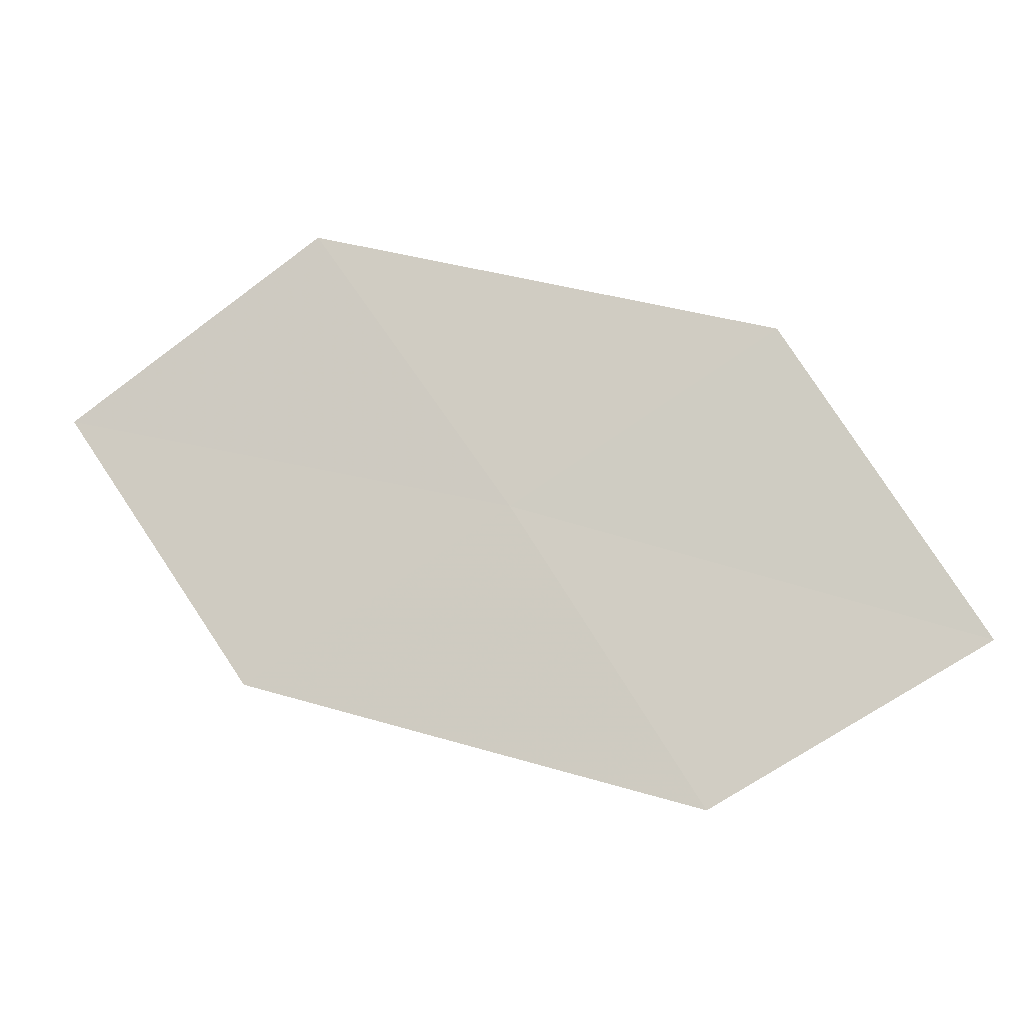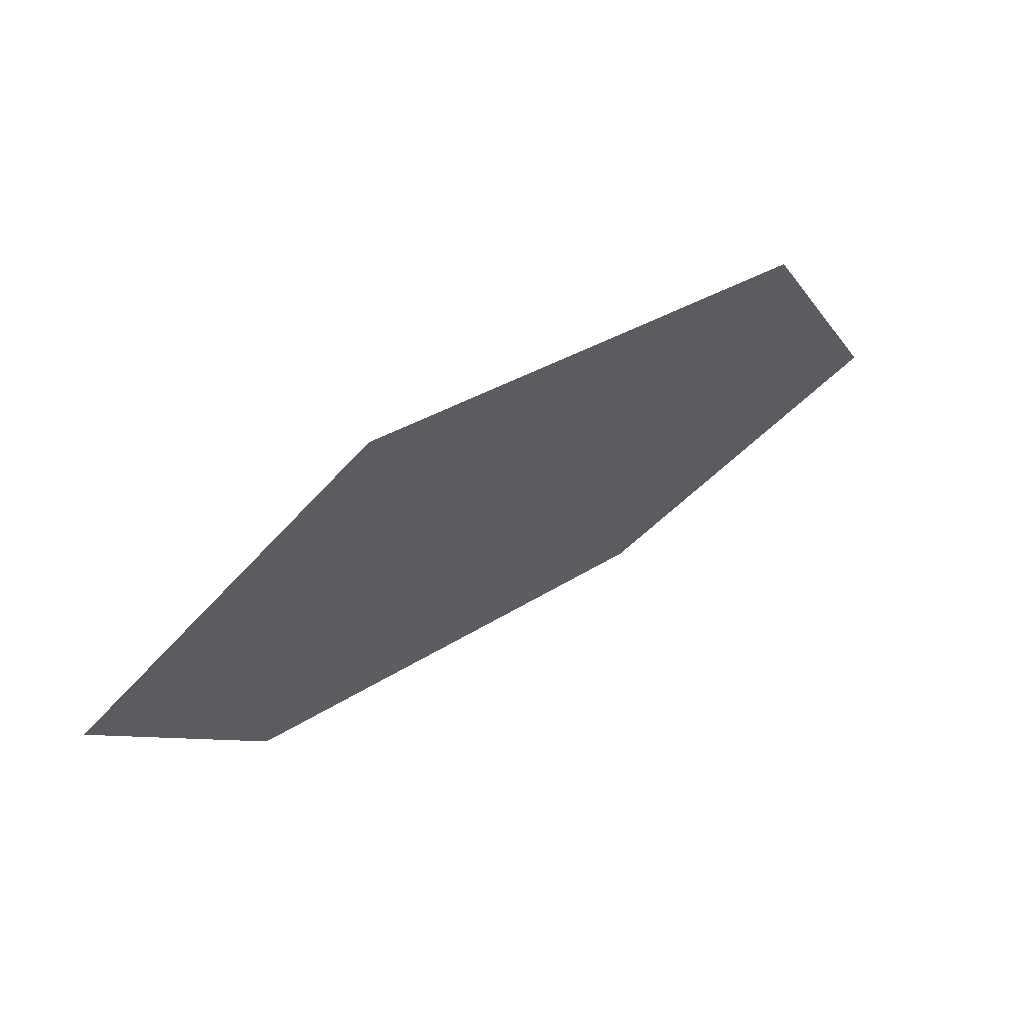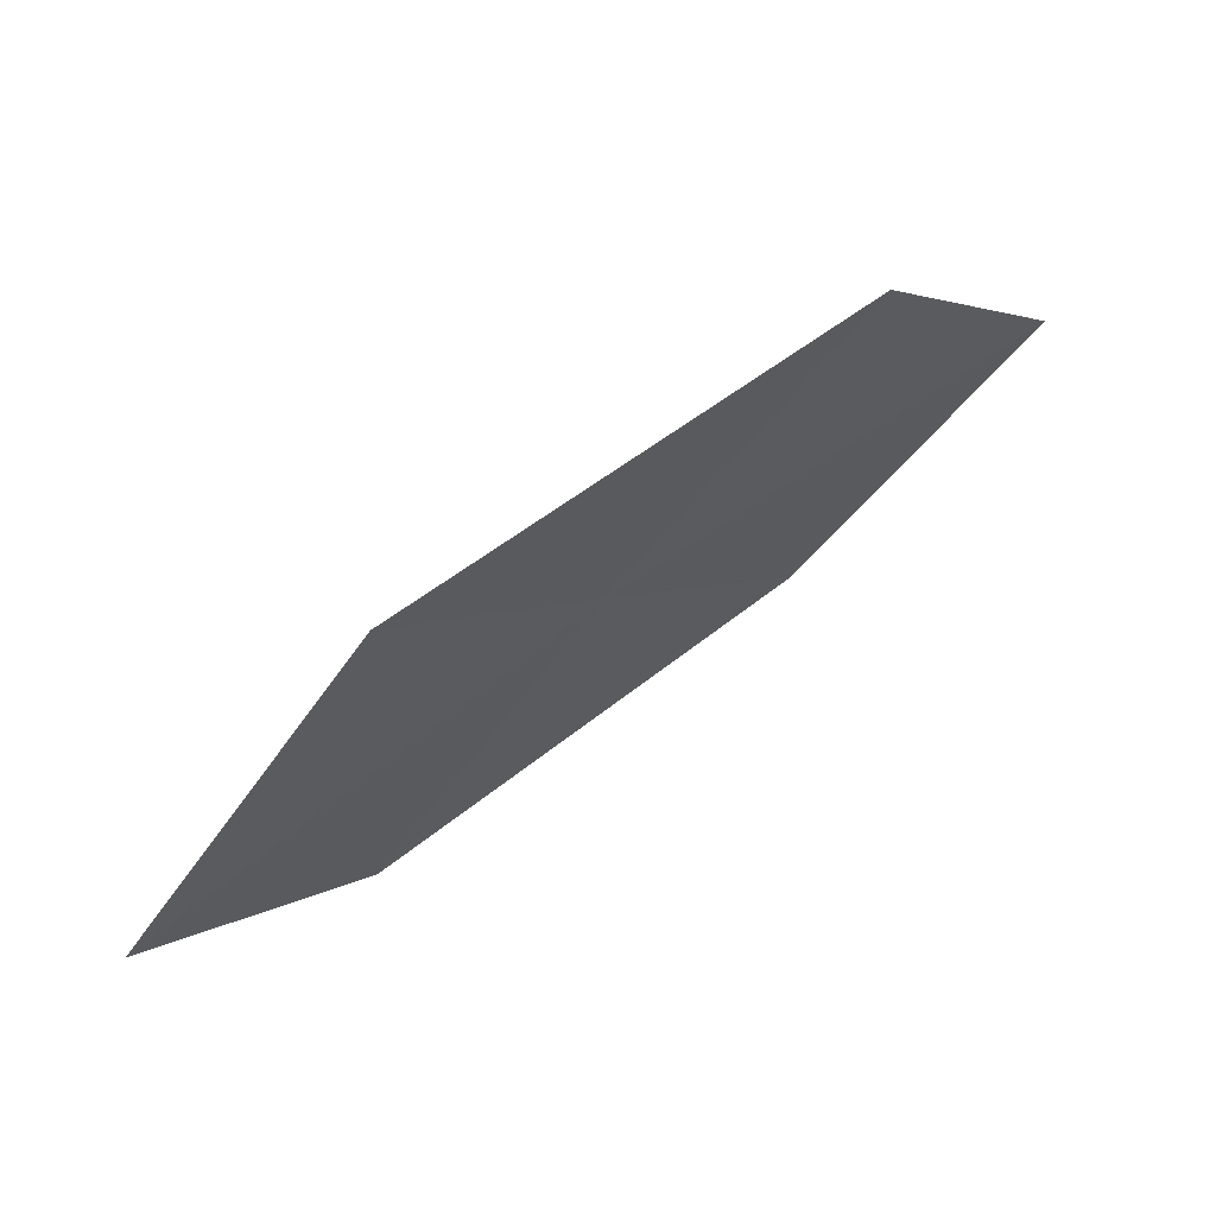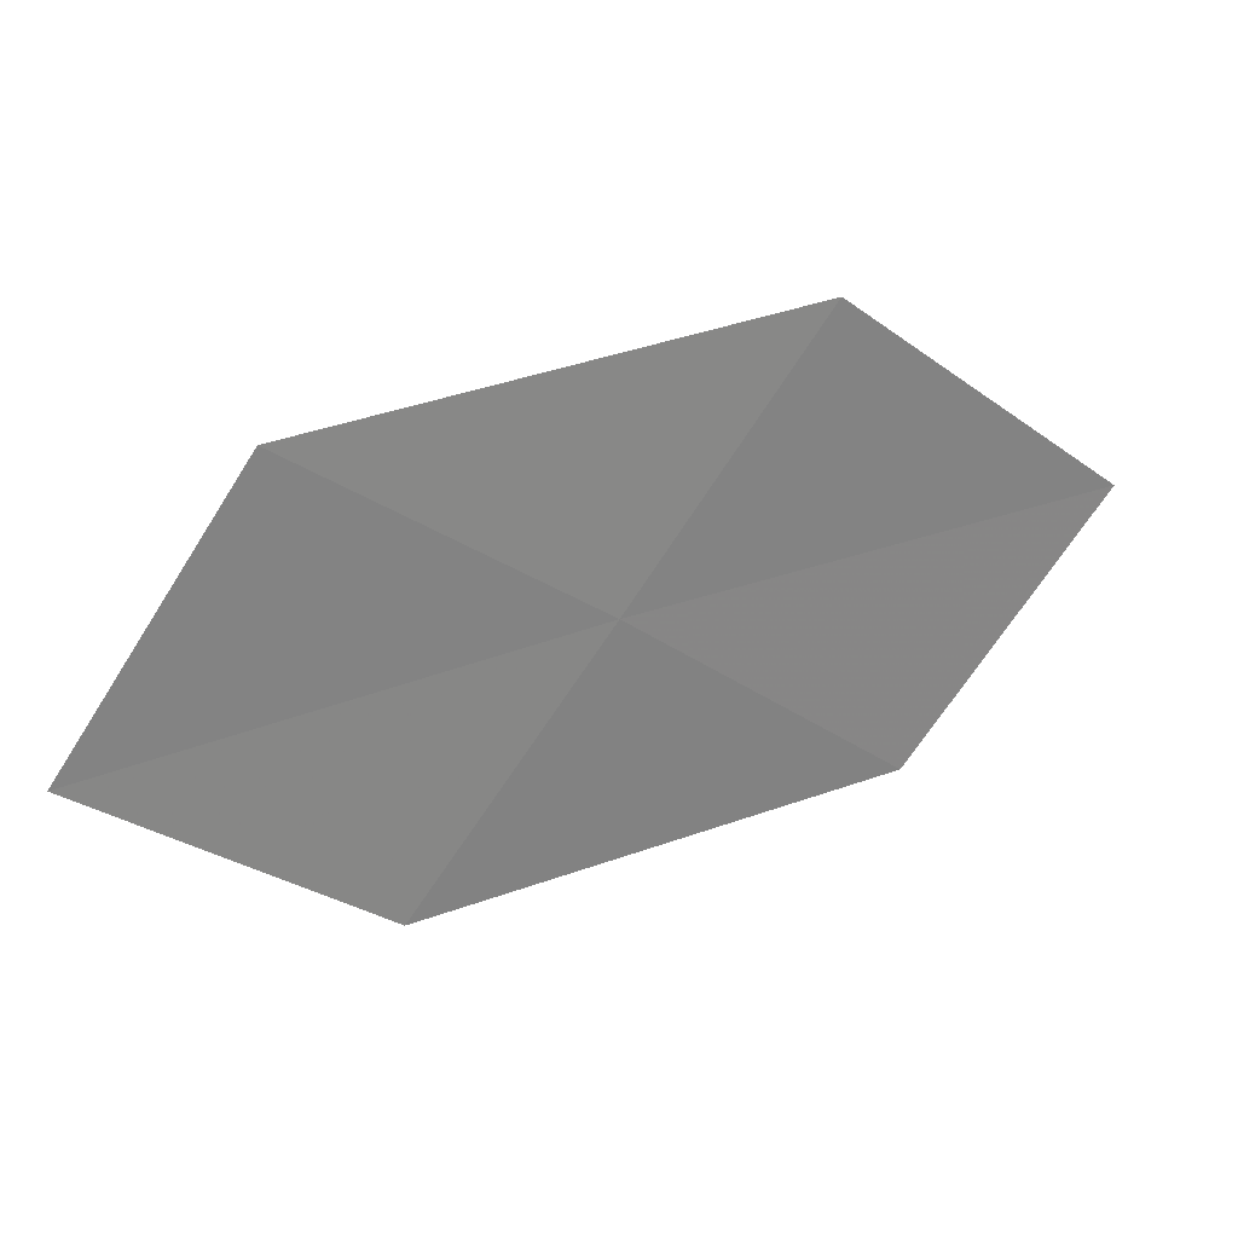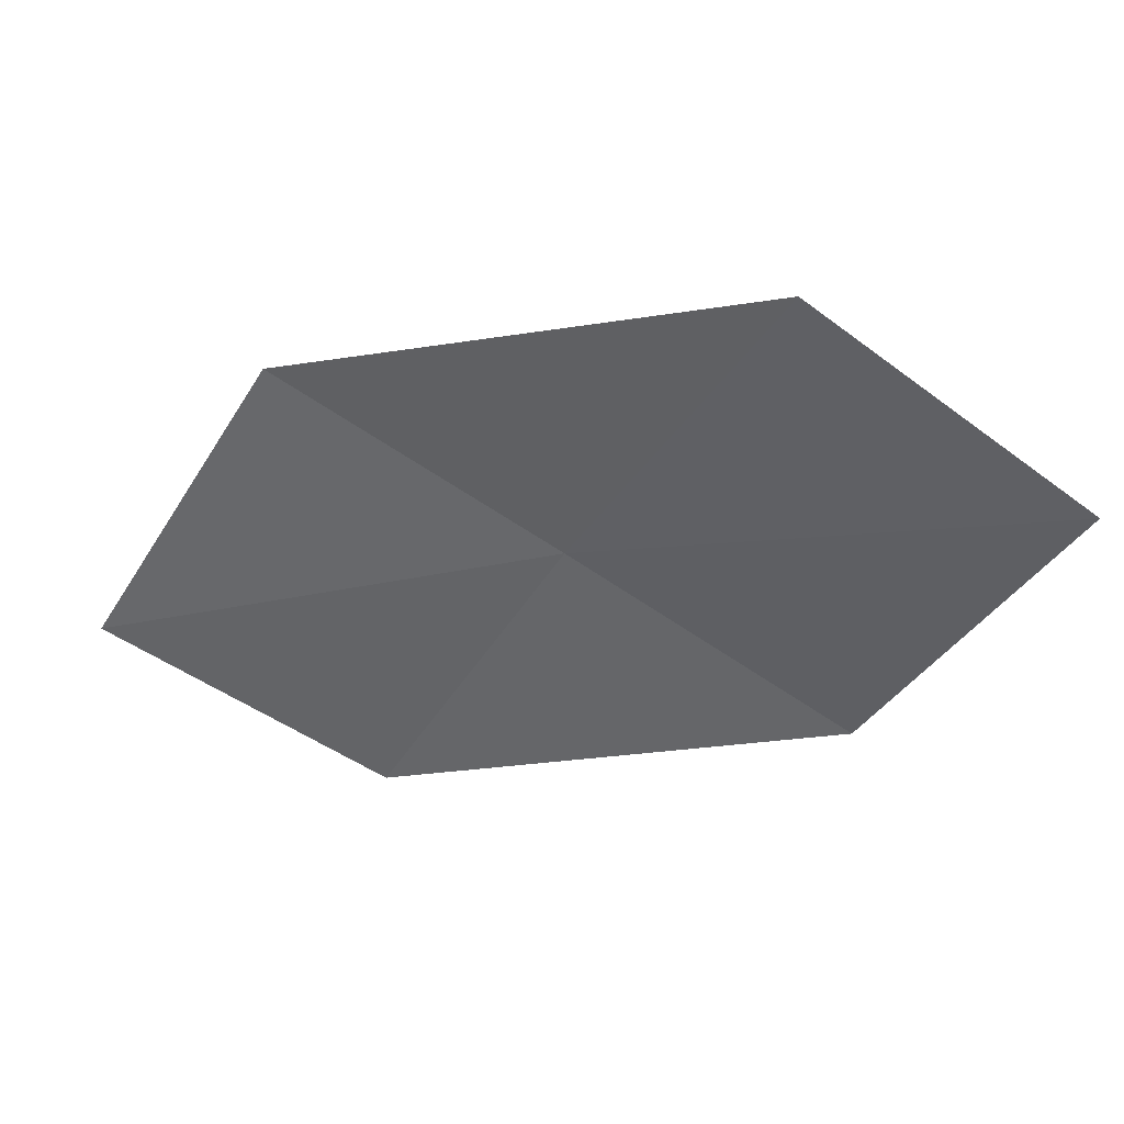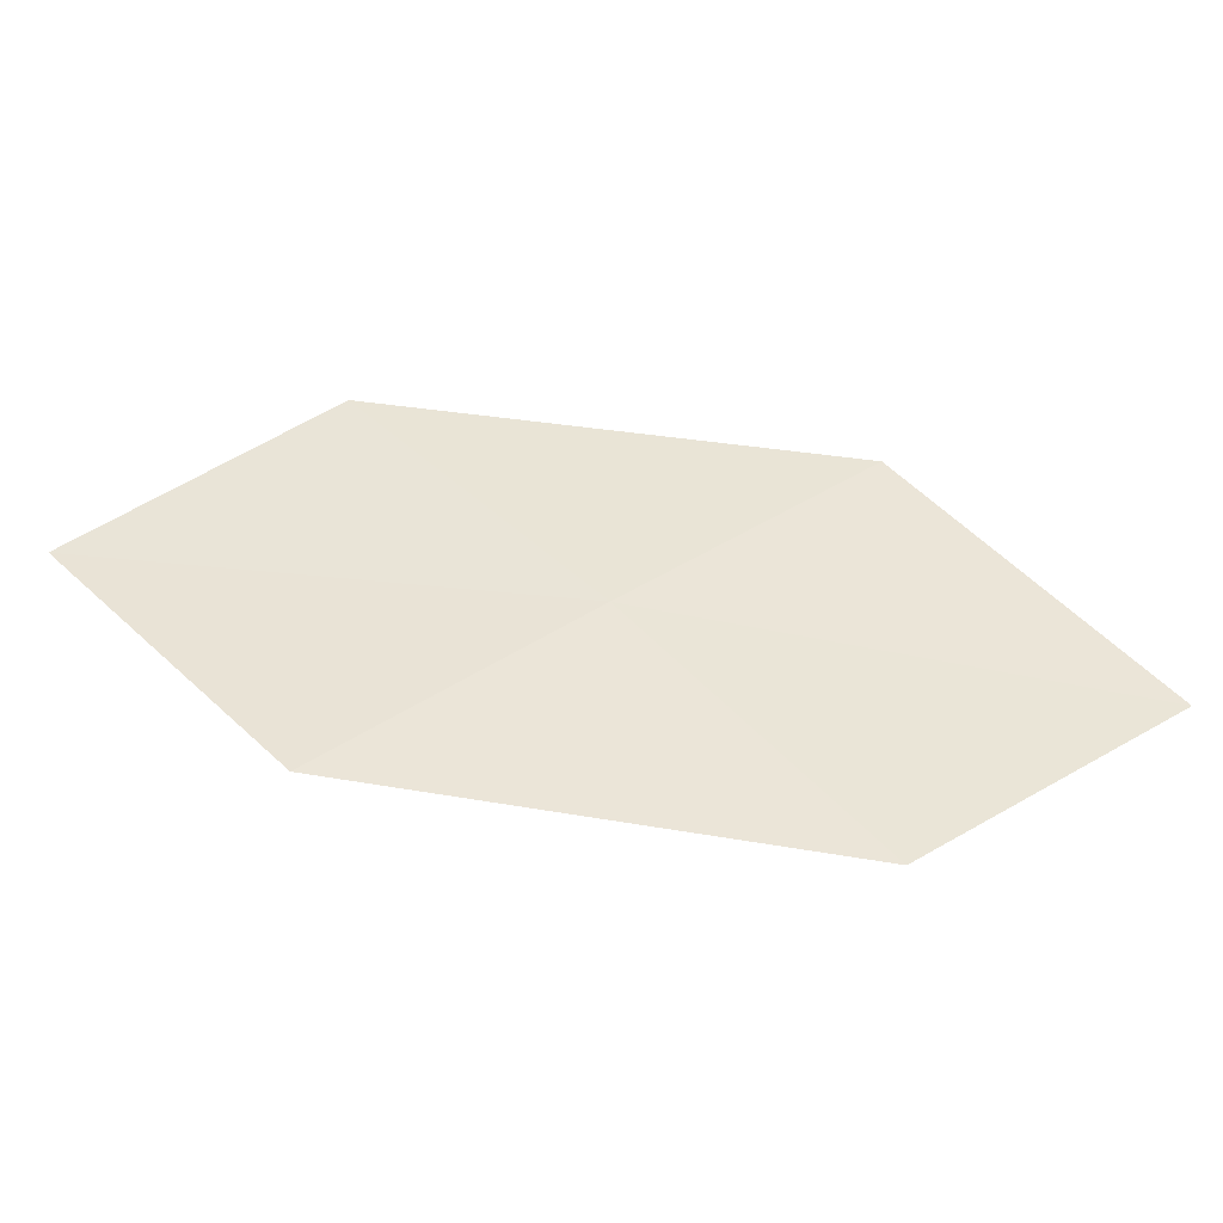
<metadata>
{"format":"obj","ext":"obj","renderer":"f3d","projection":"perspective","resolution":1024,"background":"white","views":[{"elev":18.8,"azim":47.7,"up":"+Y"},{"elev":25.0,"azim":175.0,"up":"+Y"},{"elev":-53.3,"azim":-169.5,"up":"+Z"},{"elev":61.4,"azim":9.6,"up":"+Y"},{"elev":7.1,"azim":-129.3,"up":"+Y"},{"elev":-17.6,"azim":33.3,"up":"+Y"}]}
</metadata>
<code>
v 12.3 14.66 25.79
v 12.78 15.23 25.01
v 13.68 14.34 24.92
v 11.38 15.46 25.88
v 13.17 13.81 25.71
v 11.8 14.07 26.57
v 10.91 14.82 26.64
f 1 3 2
f 1 2 4
f 1 5 3
f 1 6 5
f 1 7 6
f 1 4 7

</code>
